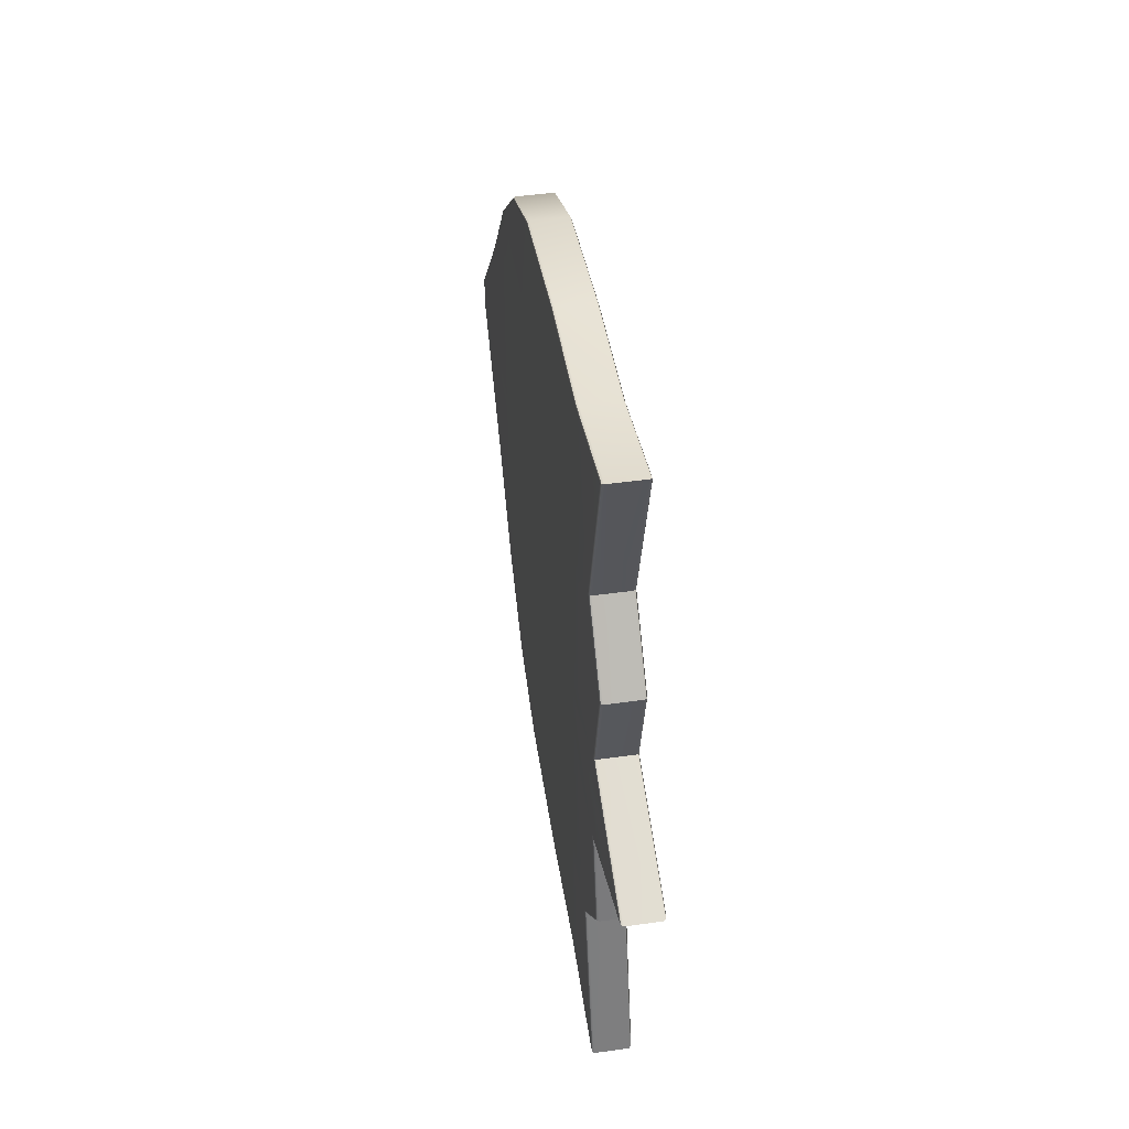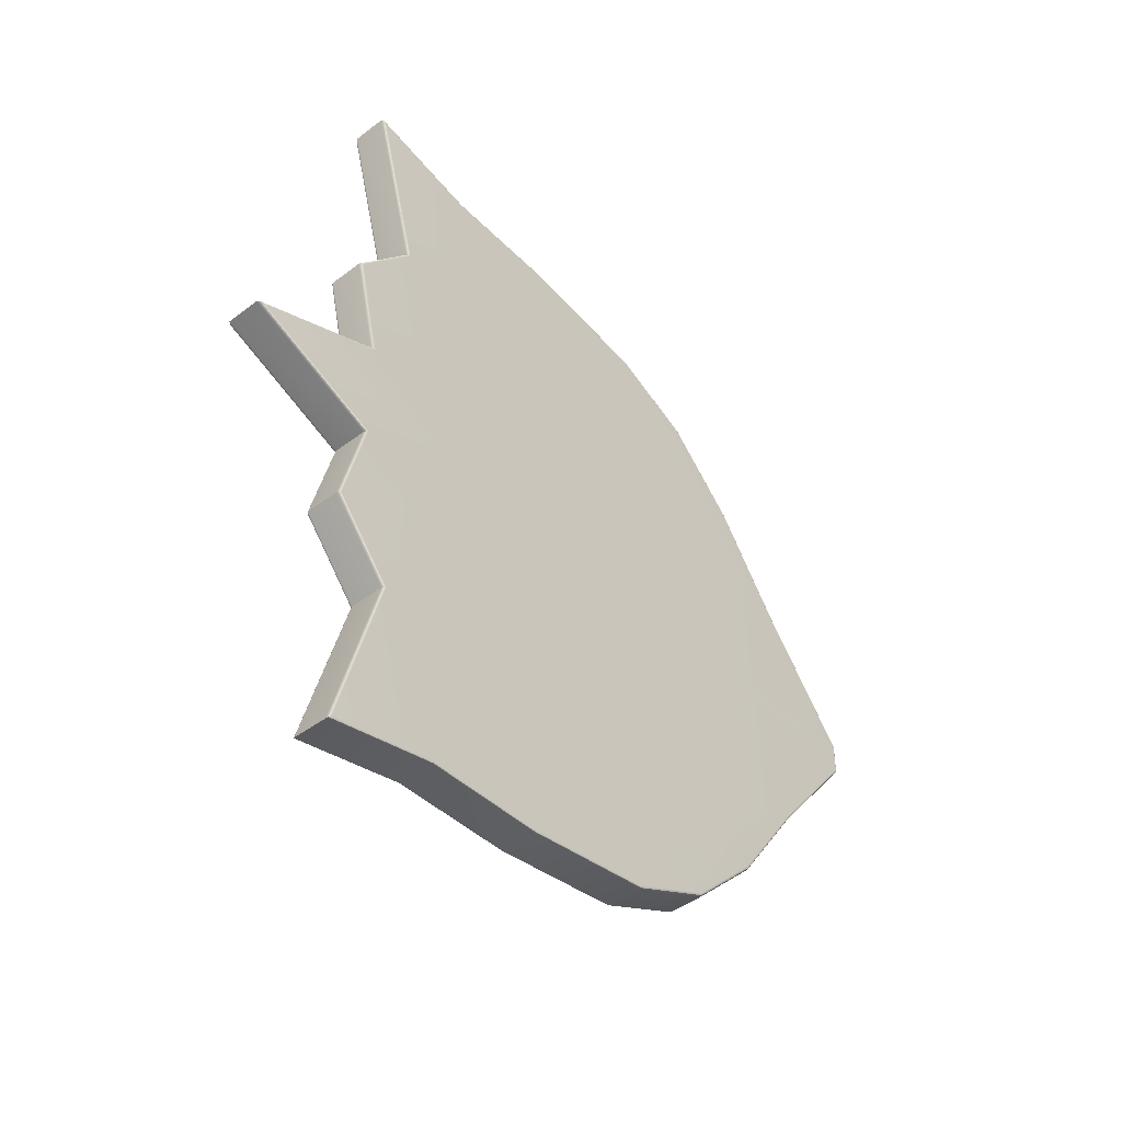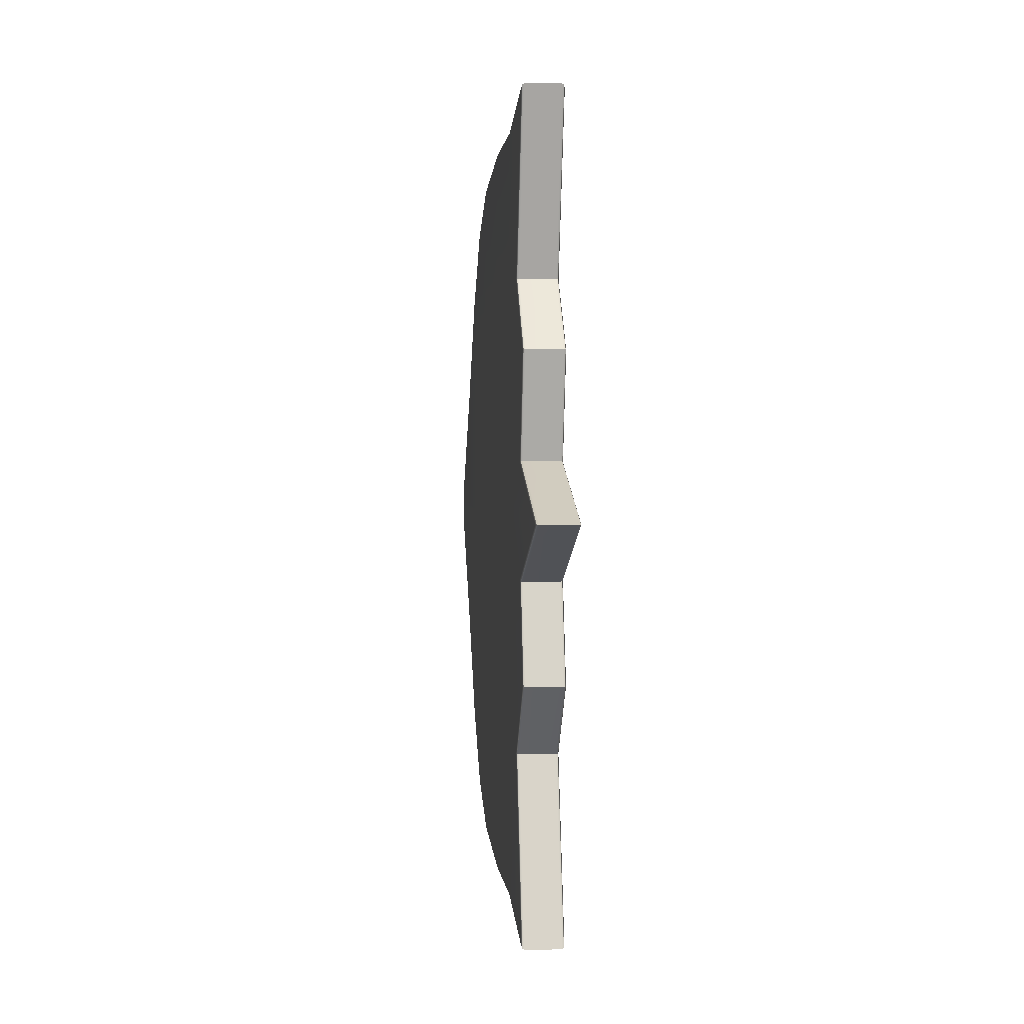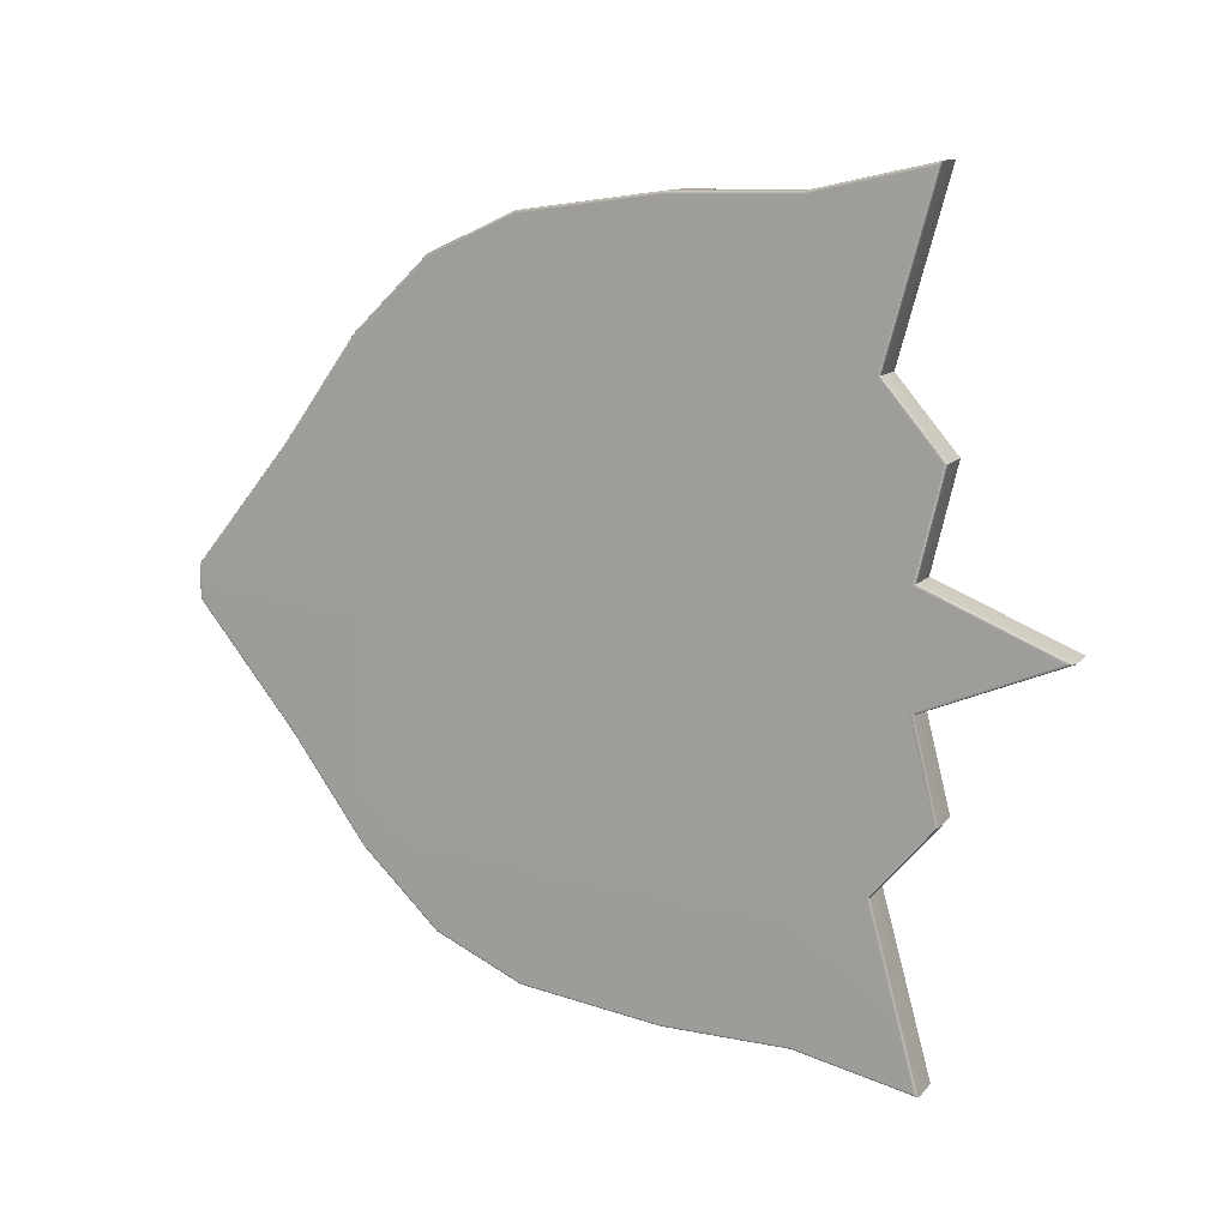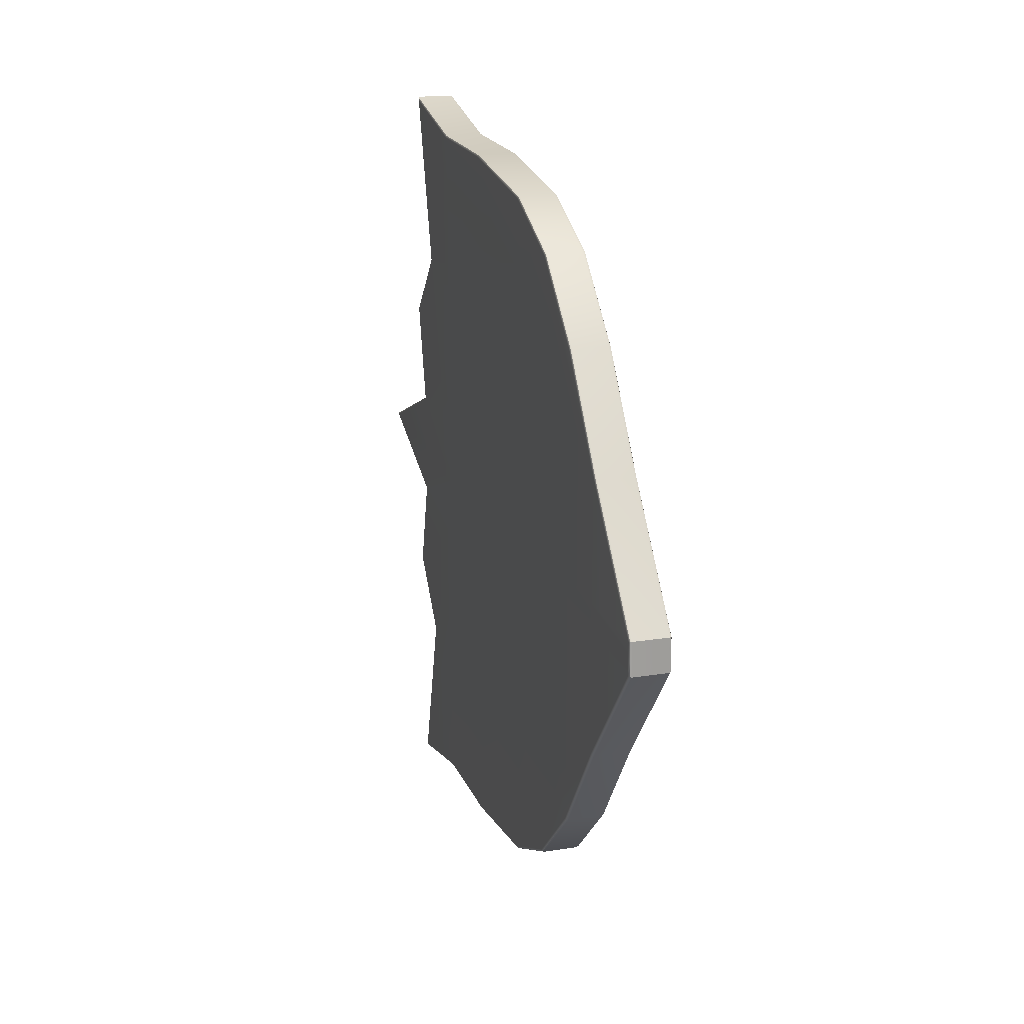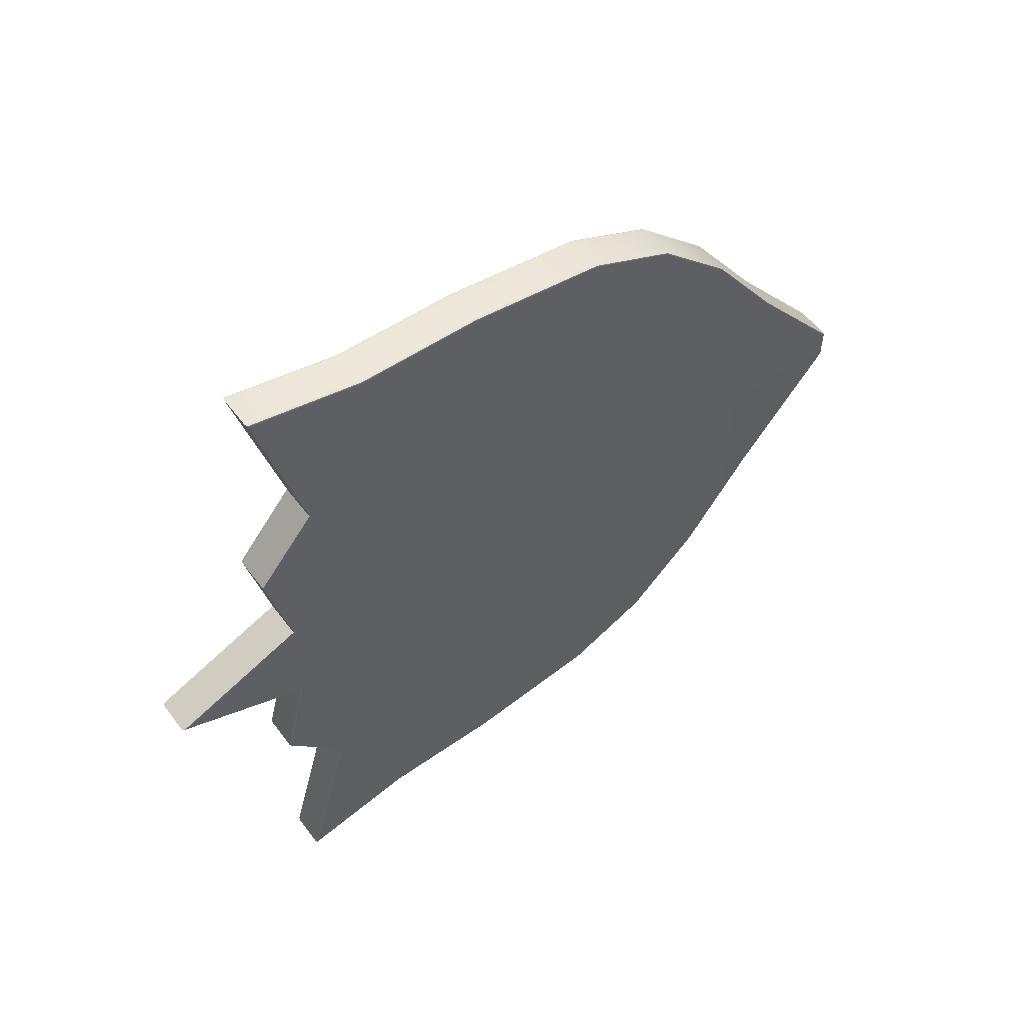
<metadata>
{"format":"obj","ext":"obj","renderer":"f3d","projection":"perspective","resolution":1024,"background":"white","views":[{"elev":46.6,"azim":170.8,"up":"+Z"},{"elev":-44.4,"azim":-138.6,"up":"+Z"},{"elev":1.1,"azim":174.4,"up":"+Z"},{"elev":11.9,"azim":113.8,"up":"+Z"},{"elev":18.7,"azim":-17.0,"up":"+Z"},{"elev":55.0,"azim":-126.2,"up":"+Z"}]}
</metadata>
<code>
g default
v -0.02146 0.2592 -0.2084
v -0.02146 0.2592 -0.06947
v -0.02146 0.2592 0.06947
v -0.02146 0.2592 0.2084
v -0.02146 0.3981 -0.2084
v -0.02146 0.3981 -0.06947
v -0.02146 0.3981 0.06947
v -0.02146 0.3981 0.2084
v -0.02146 0.5371 -0.2084
v -0.02146 0.5371 -0.06947
v -0.02146 0.5371 0.06947
v -0.02146 0.5371 0.2084
v -0.02146 0.676 -0.2084
v -0.02146 0.676 -0.06947
v -0.02146 0.676 0.06947
v -0.02146 0.676 0.2084
v 0.02146 0.676 -0.2084
v 0.02146 0.676 -0.06947
v 0.02146 0.676 0.06947
v 0.02146 0.676 0.2084
v 0.02146 0.5371 -0.2084
v 0.02146 0.5371 -0.06947
v 0.02146 0.5371 0.06947
v 0.02146 0.5371 0.2084
v 0.02146 0.3981 -0.2084
v 0.02146 0.3981 -0.06947
v 0.02146 0.3981 0.06947
v 0.02146 0.3981 0.2084
v 0.02146 0.2592 -0.2084
v 0.02146 0.2592 -0.06947
v 0.02146 0.2592 0.06947
v 0.02146 0.2592 0.2084
v 0.02146 0.2592 0.01547
v 0.02146 0.2592 -0.002017
v 0.02146 0.2592 -0.0195
v 0.02146 0.3981 0.01547
v 0.02146 0.3981 -0.002017
v 0.02146 0.3981 -0.0195
v 0.02146 0.5371 0.01547
v 0.02146 0.5371 -0.002017
v 0.02146 0.5371 -0.0195
v 0.02146 0.676 0.01547
v 0.02146 0.676 -0.002017
v 0.02146 0.676 -0.01951
v -0.02146 0.676 0.01547
v -0.02146 0.676 -0.002017
v -0.02146 0.676 -0.0195
v -0.02146 0.5371 0.01547
v -0.02146 0.5371 -0.002017
v -0.02146 0.5371 -0.0195
v -0.02146 0.3981 0.01547
v -0.02146 0.3981 -0.002017
v -0.02146 0.3981 -0.0195
v -0.02146 0.2592 0.01547
v -0.02146 0.2592 -0.002017
v -0.02146 0.2592 -0.0195
v 0.01844 0.8145 -0.4245
v 0.02058 0.8132 -0.4233
v 0.02146 0.8102 -0.4204
v 0.01844 0.7635 -0.2386
v 0.02058 0.7625 -0.2384
v 0.02146 0.7601 -0.2379
v 0.02146 0.8229 -0.1639
v 0.02058 0.8252 -0.1645
v 0.01844 0.8262 -0.1647
v 0.01844 0.8262 0.1647
v 0.02058 0.8252 0.1645
v 0.02146 0.8229 0.1639
v 0.01844 0.7635 0.2386
v 0.02058 0.7625 0.2384
v 0.02146 0.7601 0.2379
v 0.02146 0.8102 0.4204
v 0.02058 0.8132 0.4233
v 0.01844 0.8145 0.4245
v 0.02146 0.2391 -0.2529
v 0.02058 0.2374 -0.2543
v 0.01844 0.2368 -0.2549
v 0.02146 0.1607 -0.1435
v 0.02058 0.159 -0.1448
v 0.01844 0.1583 -0.1454
v 0.01844 0.05517 -0.01801
v 0.02058 0.05606 -0.0177
v 0.02146 0.05819 -0.01694
v 0.02146 0.05819 0.01694
v 0.02058 0.05606 0.0177
v 0.01844 0.05517 0.01801
v 0.02146 0.1607 0.1435
v 0.02058 0.159 0.1448
v 0.01844 0.1583 0.1454
v 0.02146 0.2391 0.2529
v 0.02058 0.2374 0.2543
v 0.01844 0.2368 0.2549
v 0.02146 0.6899 -0.394
v 0.02058 0.6896 -0.3961
v 0.01844 0.6895 -0.397
v 0.02146 0.6899 0.394
v 0.02058 0.6896 0.3961
v 0.01844 0.6895 0.397
v 0.02146 0.5577 -0.3919
v 0.02058 0.5575 -0.3941
v 0.01844 0.5575 -0.3949
v 0.02146 0.5577 0.3919
v 0.02058 0.5575 0.3941
v 0.01844 0.5575 0.3949
v 0.02146 0.4104 -0.3718
v 0.02058 0.4098 -0.3739
v 0.01844 0.4096 -0.3747
v 0.02146 0.4104 0.3718
v 0.02058 0.4098 0.3739
v 0.01844 0.4096 0.3747
v 0.02146 0.319 -0.3302
v 0.02058 0.3178 -0.332
v 0.01844 0.3173 -0.3328
v 0.02146 0.319 0.3302
v 0.02058 0.3178 0.332
v 0.01844 0.3173 0.3328
v 0.01844 0.05517 0.01696
v 0.02058 0.05606 0.01696
v 0.01844 0.05517 -0.000523
v 0.02058 0.05606 -0.000529
v 0.02146 0.05819 -0.000545
v 0.02146 0.7969 0.0545
v 0.02058 0.7994 0.05578
v 0.01844 0.8004 0.05631
v 0.02146 0.9369 -0.003442
v 0.02058 0.9425 -0.003442
v 0.01844 0.9448 -0.003442
v 0.01844 0.8004 -0.06319
v 0.02058 0.7994 -0.06267
v 0.02146 0.7968 -0.0614
v -0.02146 0.2391 -0.2529
v -0.02058 0.2374 -0.2543
v -0.01844 0.2368 -0.2549
v -0.02146 0.1607 -0.1435
v -0.02058 0.159 -0.1448
v -0.01844 0.1583 -0.1454
v -0.02146 0.05819 -0.01694
v -0.02058 0.05606 -0.0177
v -0.01844 0.05517 -0.01801
v -0.02146 0.05819 0.01694
v -0.02058 0.05606 0.0177
v -0.01844 0.05517 0.01801
v -0.02146 0.1607 0.1435
v -0.02058 0.159 0.1448
v -0.01844 0.1583 0.1454
v -0.02146 0.2391 0.2529
v -0.02058 0.2374 0.2543
v -0.01844 0.2368 0.2549
v -0.02146 0.8102 -0.4204
v -0.02058 0.8132 -0.4233
v -0.01844 0.8145 -0.4245
v -0.02146 0.7601 -0.2379
v -0.02058 0.7625 -0.2384
v -0.01844 0.7635 -0.2386
v -0.02146 0.8229 -0.1639
v -0.02058 0.8252 -0.1645
v -0.01844 0.8262 -0.1647
v -0.02146 0.8229 0.1639
v -0.02058 0.8252 0.1645
v -0.01844 0.8262 0.1647
v -0.02146 0.7601 0.2379
v -0.02058 0.7625 0.2384
v -0.01844 0.7635 0.2386
v -0.02146 0.8102 0.4204
v -0.02058 0.8132 0.4233
v -0.01844 0.8145 0.4245
v -0.02146 0.319 -0.3302
v -0.02058 0.3178 -0.332
v -0.01844 0.3173 -0.3328
v -0.02146 0.319 0.3302
v -0.02058 0.3178 0.332
v -0.01844 0.3173 0.3328
v -0.02146 0.4104 -0.3718
v -0.02058 0.4098 -0.3739
v -0.01844 0.4096 -0.3747
v -0.02146 0.4104 0.3718
v -0.02058 0.4098 0.3739
v -0.01844 0.4096 0.3747
v -0.02146 0.5577 -0.3919
v -0.02058 0.5575 -0.3941
v -0.01844 0.5575 -0.3949
v -0.02146 0.5577 0.3919
v -0.02058 0.5575 0.3941
v -0.01844 0.5575 0.3949
v -0.02146 0.6899 -0.394
v -0.02058 0.6896 -0.3961
v -0.01844 0.6895 -0.397
v -0.02146 0.6899 0.394
v -0.02058 0.6896 0.3961
v -0.01844 0.6895 0.397
v -0.02146 0.05819 -0.000545
v -0.02058 0.05606 -0.000529
v -0.01844 0.05517 -0.000523
v -0.02058 0.05606 0.01696
v -0.01844 0.05517 0.01696
v -0.02146 0.7969 0.0545
v -0.02058 0.7994 0.05578
v -0.01844 0.8004 0.05631
v -0.02146 0.9369 -0.003442
v -0.02058 0.9425 -0.003442
v -0.01844 0.9448 -0.003442
v -0.02146 0.7968 -0.0614
v -0.02058 0.7994 -0.06267
v -0.01844 0.8004 -0.06319
g SUPORTE_Machado_MESH
f 1 2 6 5
f 3 4 8 7
f 5 6 10 9
f 7 8 12 11
f 9 10 14 13
f 11 12 16 15
f 17 18 22 21
f 19 20 24 23
f 21 22 26 25
f 23 24 28 27
f 25 26 30 29
f 27 28 32 31
f 51 54 3 7
f 48 51 7 11
f 45 48 11 15
f 39 42 19 23
f 36 39 23 27
f 33 36 27 31
f 26 38 35 30
f 22 41 38 26
f 18 44 41 22
f 10 50 47 14
f 6 53 50 10
f 2 56 53 6
f 33 34 37 36
f 34 35 38 37
f 36 37 40 39
f 37 38 41 40
f 39 40 43 42
f 40 41 44 43
f 45 46 49 48
f 46 47 50 49
f 48 49 52 51
f 49 50 53 52
f 51 52 55 54
f 52 53 56 55
f 62 61 64 63
f 61 60 65 64
f 71 70 73 72
f 70 69 74 73
f 80 79 82 81
f 79 78 83 82
f 127 126 129 128
f 126 125 130 129
f 59 62 17 93
f 62 63 18 17
f 68 71 20 19
f 71 72 96 20
f 93 17 21 99
f 20 96 102 24
f 99 21 25 105
f 24 102 108 28
f 105 25 29 111
f 28 108 114 32
f 111 29 78 75
f 29 30 83 78
f 31 32 87 84
f 32 114 90 87
f 42 122 68 19
f 84 33 31
f 30 35 83
f 63 130 44 18
f 84 121 34 33
f 121 83 35 34
f 42 43 125 122
f 43 44 130 125
f 59 58 61 62
f 58 57 60 61
f 68 67 70 71
f 67 66 69 70
f 72 73 97 96
f 73 74 98 97
f 75 76 112 111
f 76 77 113 112
f 77 76 79 80
f 76 75 78 79
f 81 82 120 119
f 82 83 121 120
f 86 85 88 89
f 85 84 87 88
f 89 88 91 92
f 88 87 90 91
f 57 58 94 95
f 58 59 93 94
f 96 97 103 102
f 97 98 104 103
f 95 94 100 101
f 94 93 99 100
f 102 103 109 108
f 103 104 110 109
f 101 100 106 107
f 100 99 105 106
f 108 109 115 114
f 109 110 116 115
f 107 106 112 113
f 106 105 111 112
f 92 91 115 116
f 91 90 114 115
f 84 85 118
f 85 86 117 118
f 84 118 120 121
f 118 117 119 120
f 66 67 123 124
f 67 68 122 123
f 124 123 126 127
f 123 122 125 126
f 63 64 129 130
f 64 65 128 129
f 131 134 1 167
f 134 137 2 1
f 140 143 4 3
f 143 146 170 4
f 167 1 5 173
f 4 170 176 8
f 173 5 9 179
f 8 176 182 12
f 179 9 13 185
f 12 182 188 16
f 185 13 152 149
f 13 14 155 152
f 15 16 161 158
f 16 188 164 161
f 54 140 3
f 196 45 15 158
f 14 47 202 155
f 137 56 2
f 196 199 46 45
f 199 202 47 46
f 137 191 55 56
f 191 140 54 55
f 151 154 60 57
f 154 157 65 60
f 160 163 69 66
f 163 166 74 69
f 77 80 136 133
f 80 81 139 136
f 86 89 145 142
f 89 92 148 145
f 148 92 116 172
f 172 116 110 178
f 178 110 104 184
f 184 104 98 190
f 190 98 74 166
f 77 133 169 113
f 113 169 175 107
f 107 175 181 101
f 101 181 187 95
f 95 187 151 57
f 195 193 119 117
f 193 139 81 119
f 124 198 160 66
f 195 117 86 142
f 157 204 128 65
f 124 127 201 198
f 127 128 204 201
f 131 132 135 134
f 132 133 136 135
f 134 135 138 137
f 135 136 139 138
f 137 138 192 191
f 138 139 193 192
f 140 141 144 143
f 141 142 145 144
f 143 144 147 146
f 144 145 148 147
f 146 147 171 170
f 147 148 172 171
f 149 150 186 185
f 150 151 187 186
f 151 150 153 154
f 150 149 152 153
f 154 153 156 157
f 153 152 155 156
f 158 159 197 196
f 159 160 198 197
f 160 159 162 163
f 159 158 161 162
f 163 162 165 166
f 162 161 164 165
f 133 132 168 169
f 132 131 167 168
f 170 171 177 176
f 171 172 178 177
f 169 168 174 175
f 168 167 173 174
f 176 177 183 182
f 177 178 184 183
f 175 174 180 181
f 174 173 179 180
f 182 183 189 188
f 183 184 190 189
f 181 180 186 187
f 180 179 185 186
f 166 165 189 190
f 165 164 188 189
f 191 192 194 140
f 192 193 195 194
f 142 141 194 195
f 141 140 194
f 196 197 200 199
f 197 198 201 200
f 199 200 203 202
f 200 201 204 203
f 157 156 203 204
f 156 155 202 203

</code>
